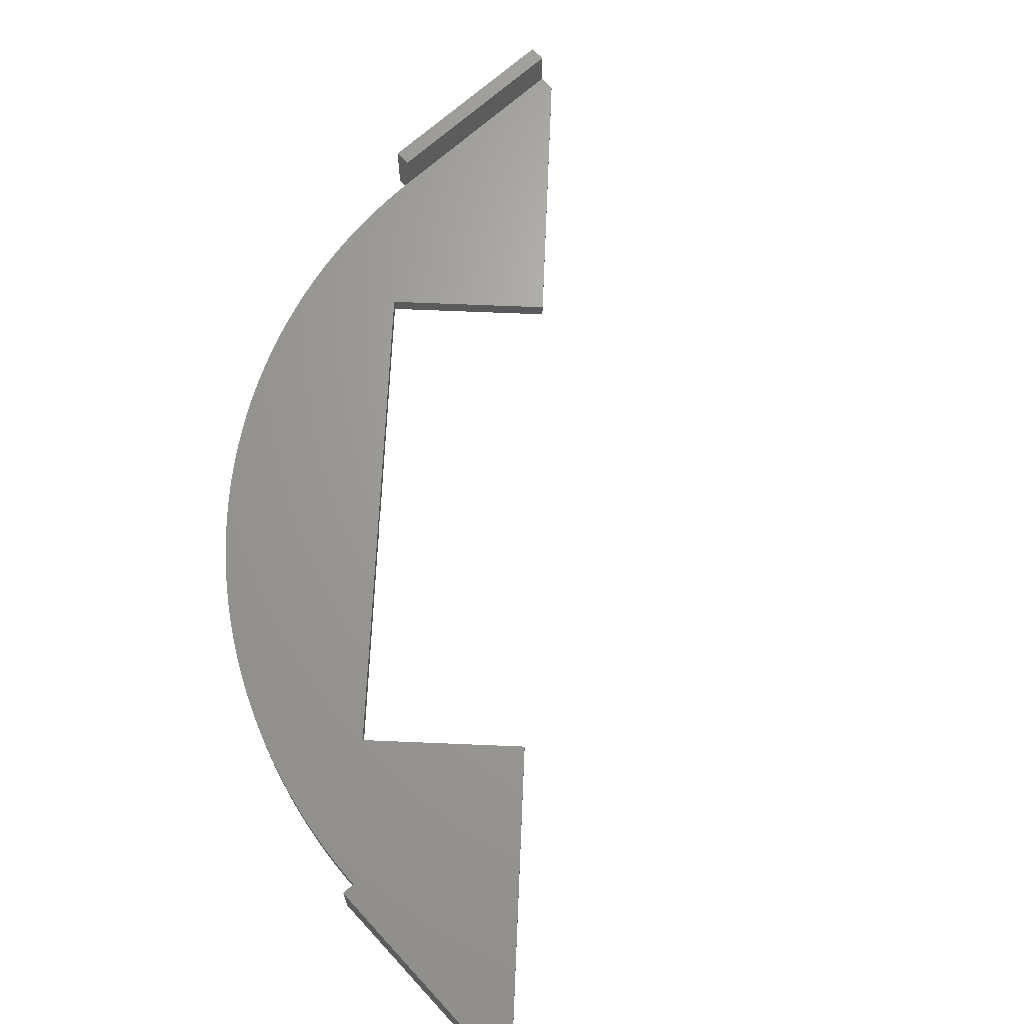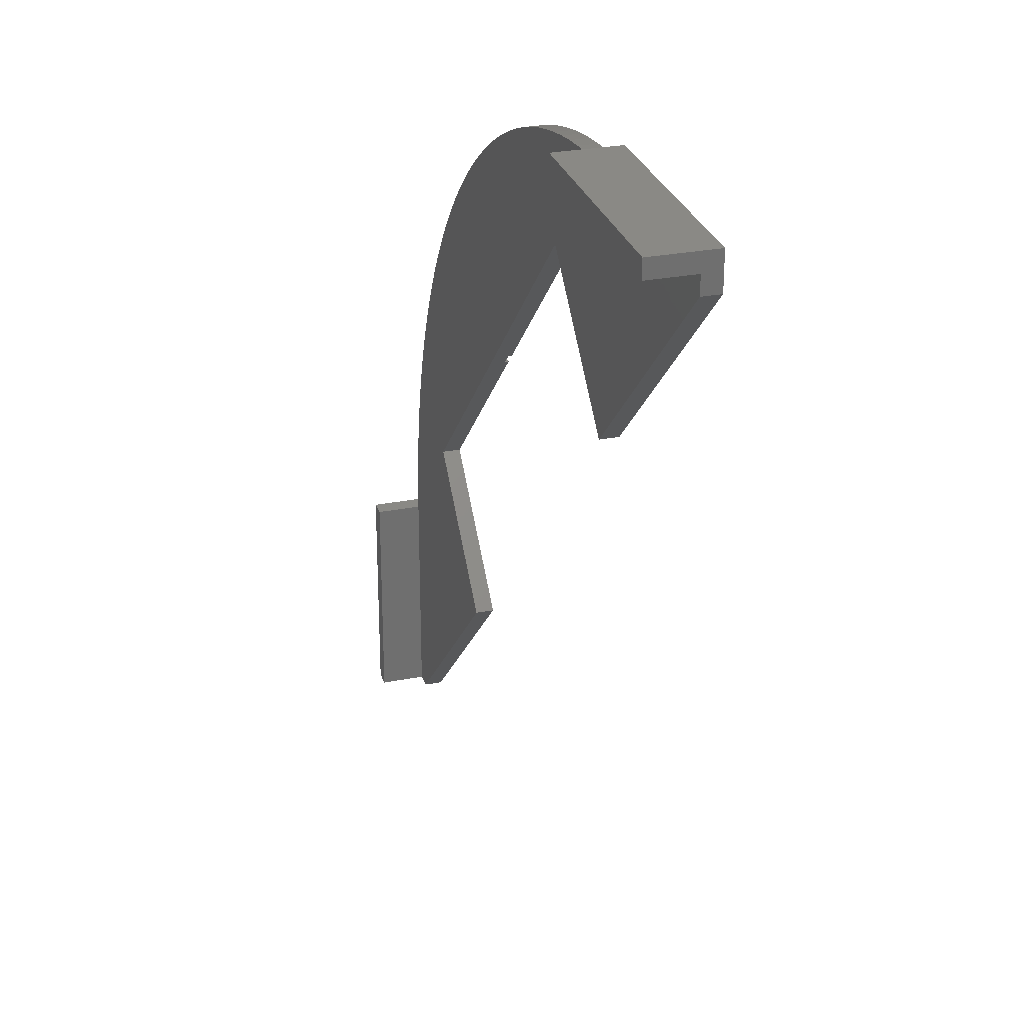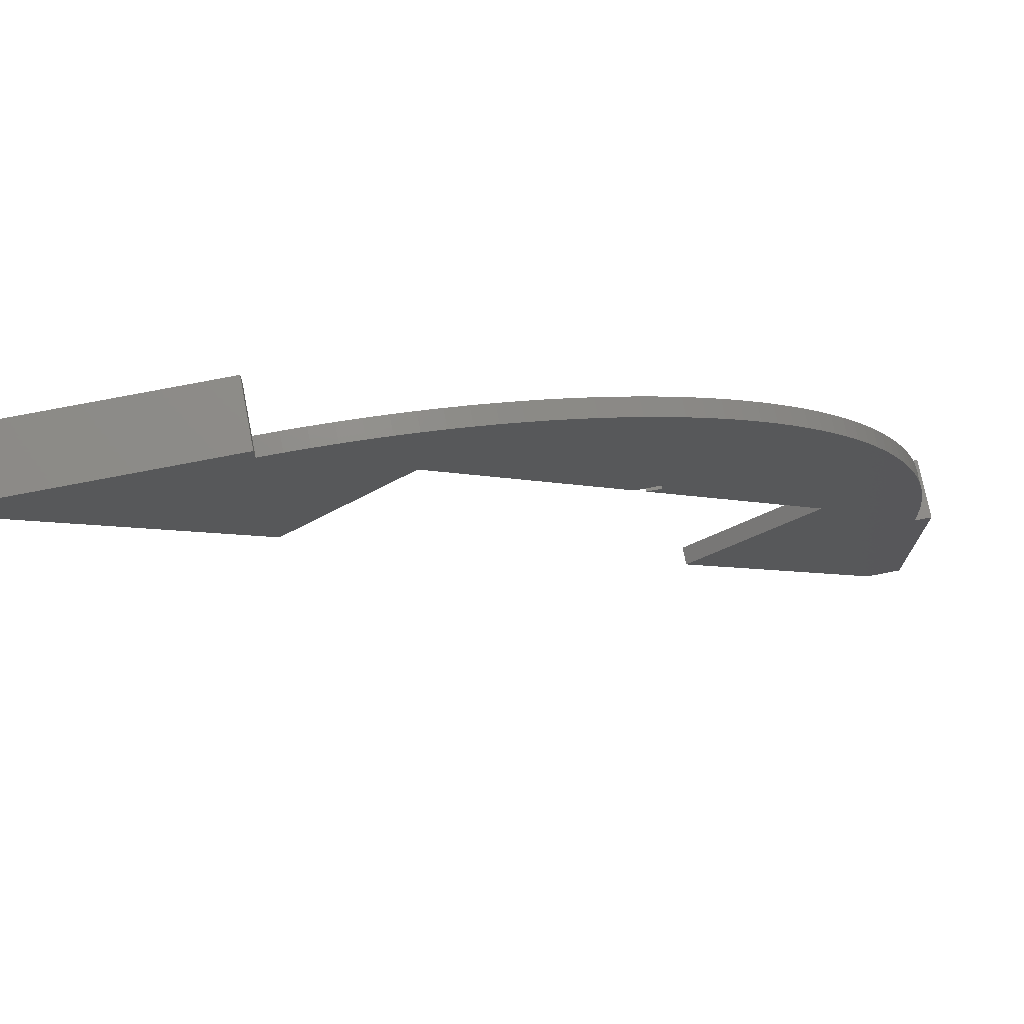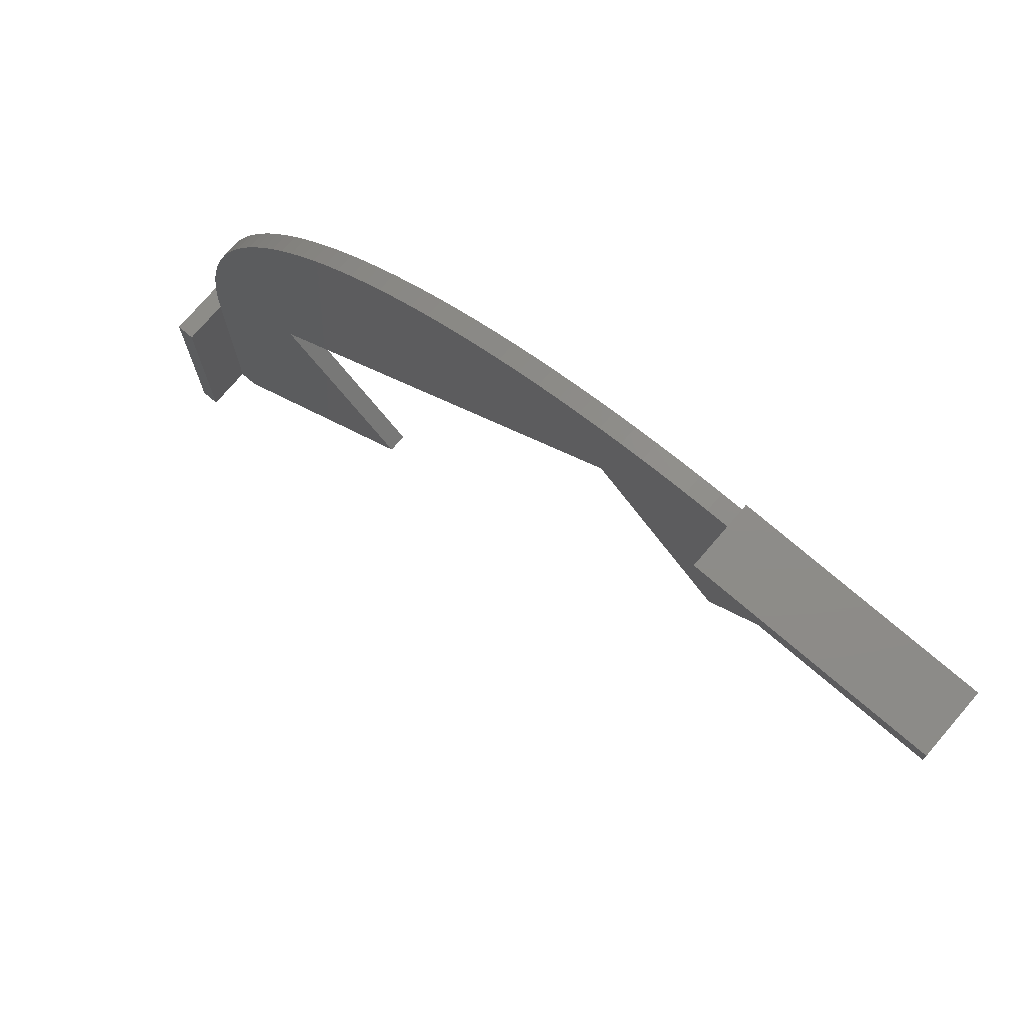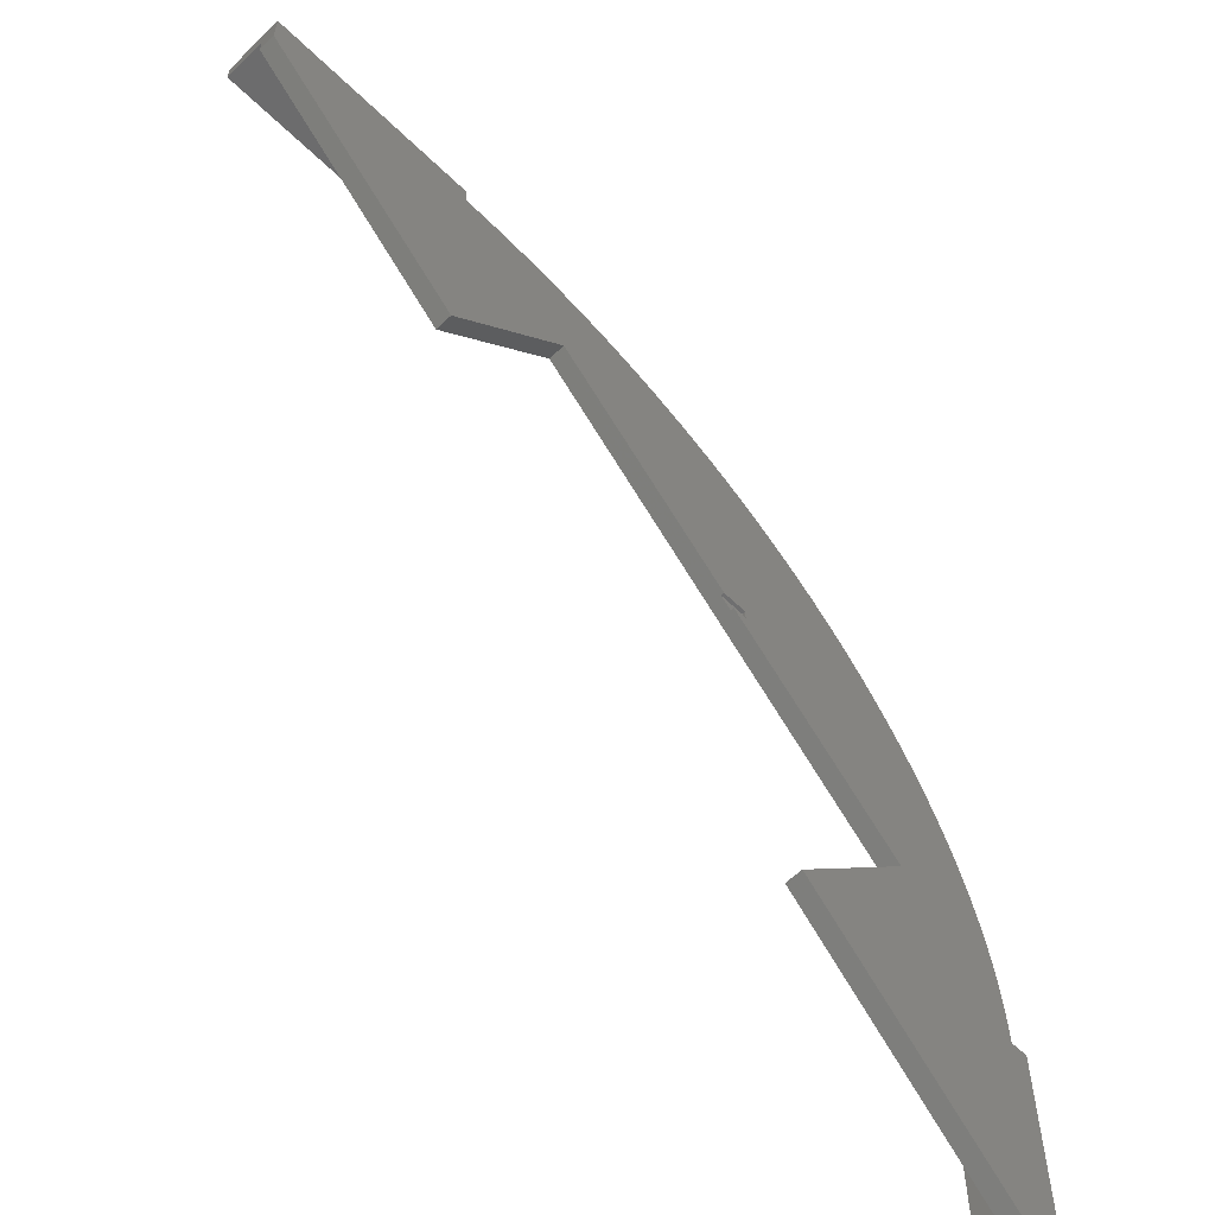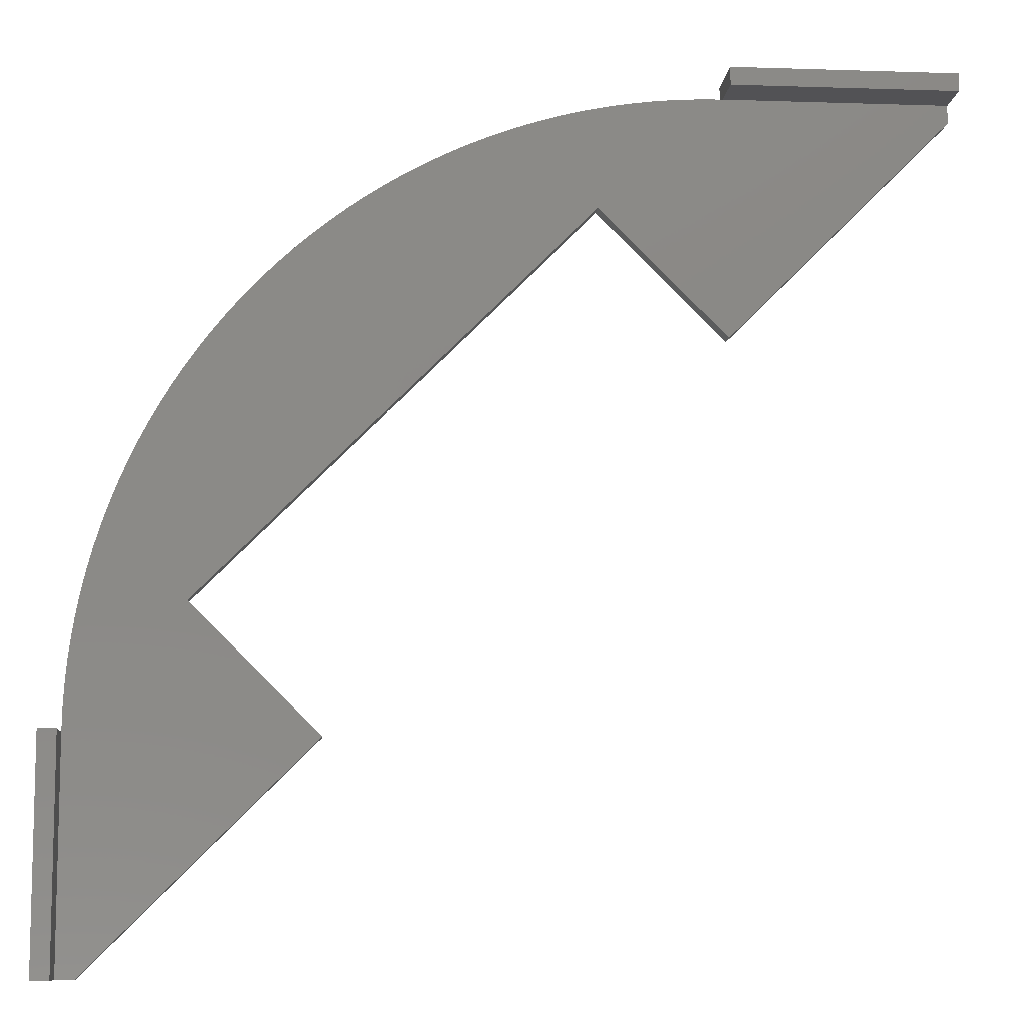
<metadata>
{"format":"stl","ext":"stl","renderer":"f3d","projection":"perspective","resolution":1024,"background":"white","views":[{"elev":67.5,"azim":-42.6,"up":"+Z"},{"elev":28.2,"azim":73.5,"up":"+Y"},{"elev":74.6,"azim":169.0,"up":"+Y"},{"elev":74.8,"azim":40.6,"up":"+Y"},{"elev":-58.8,"azim":135.0,"up":"+Y"},{"elev":-9.3,"azim":-4.9,"up":"+Y"}]}
</metadata>
<code>
# stl→obj: 126 verts, 248 faces
v -69.12 7.265 0
v -69.12 7.265 -2
v -69.33 4.848 0
v -69.33 4.848 -2
v -60.19 34.75 0
v -60.19 34.75 -2
v -61.36 32.63 0
v -61.36 32.63 -2
v -19.16 66.81 -2
v -21.48 66.1 -2
v -19.16 66.81 0
v -21.48 66.1 0
v -36.83 58.94 -2
v -38.86 57.62 -2
v -36.83 58.94 0
v -38.86 57.62 0
v -68.82 9.673 0
v -68.82 9.673 -2
v -49.99 48.28 0
v -49.99 48.28 -2
v -51.65 46.5 0
v -51.65 46.5 -2
v -58.94 36.83 0
v -58.94 36.83 -2
v -4.848 69.33 -2
v -7.265 69.12 -2
v -4.848 69.33 0
v -7.265 69.12 0
v -16.81 67.44 -2
v -16.81 67.44 0
v -30.47 62.47 -2
v -32.63 61.36 -2
v -30.47 62.47 0
v -32.63 61.36 0
v -69.46 2.426 0
v -69.46 2.426 -2
v -69.5 0 0
v -69.5 0 -2
v -63.49 28.27 0
v -63.49 28.27 -2
v -64.44 26.04 0
v -64.44 26.04 -2
v -65.31 23.77 0
v -65.31 23.77 -2
v -66.1 21.48 0
v -66.1 21.48 -2
v -66.81 19.16 0
v -66.81 19.16 -2
v -67.98 14.45 0
v -67.98 14.45 -2
v -68.44 12.07 0
v -68.44 12.07 -2
v -62.47 30.47 0
v -62.47 30.47 -2
v -56.23 40.85 0
v -56.23 40.85 -2
v -57.62 38.86 0
v -57.62 38.86 -2
v -53.24 44.67 0
v -53.24 44.67 -2
v -48.28 49.99 0
v -48.28 49.99 -2
v -23.77 65.31 -2
v -26.04 64.44 -2
v -23.77 65.31 0
v -26.04 64.44 0
v -12.07 68.44 -2
v -14.45 67.98 -2
v -12.07 68.44 0
v -14.45 67.98 0
v 0 69.5 -2
v -2.426 69.46 -2
v 0 69.5 0
v -2.426 69.46 0
v -9.673 68.82 -2
v -9.673 68.82 0
v -34.75 60.19 -2
v -34.75 60.19 0
v -28.27 63.49 -2
v -28.27 63.49 0
v -40.85 56.23 -2
v -42.79 54.77 -2
v -40.85 56.23 0
v -42.79 54.77 0
v -46.5 51.65 -2
v -46.5 51.65 0
v -44.67 53.24 -2
v -44.67 53.24 0
v -67.44 16.81 0
v -67.44 16.81 -2
v -54.77 42.79 0
v -54.77 42.79 -2
v -56.92 13.79 0
v -42.82 -0.3168 0
v -67.5 -25 0
v -69.5 -25 0
v 0.3168 42.82 0
v 25 67.5 0
v 25 69.5 0
v -13.79 56.92 0
v 25 71.5 -2
v 25 67.5 -2
v 0 71.5 -2
v 0.3168 42.82 -2
v -13.79 56.92 -2
v -35.1 35.61 -2
v -37.95 35.61 -2
v -37.95 34.37 -2
v -36.34 34.37 -2
v -56.92 13.79 -2
v -42.82 -0.3168 -2
v -67.5 -25 -2
v -71.5 0 -2
v -71.5 -25 -2
v 0 69.5 5
v 0 71.5 5
v 25 71.5 5
v 25 69.5 5
v -71.5 0 5
v -71.5 -25 5
v -69.5 0 5
v -69.5 -25 5
v -35.1 35.61 -1.6
v -36.34 34.37 -1.6
v -37.95 35.61 -1.6
v -37.95 34.37 -1.6
f 1 2 3
f 4 3 2
f 5 6 7
f 8 7 6
f 9 10 11
f 12 11 10
f 13 14 15
f 16 15 14
f 17 18 1
f 2 1 18
f 19 20 21
f 22 21 20
f 23 24 5
f 6 5 24
f 25 26 27
f 28 27 26
f 29 9 30
f 11 30 9
f 31 32 33
f 34 33 32
f 35 36 37
f 38 37 36
f 39 40 41
f 42 41 40
f 43 44 45
f 46 45 44
f 45 46 47
f 48 47 46
f 49 50 51
f 52 51 50
f 53 54 39
f 40 39 54
f 55 56 57
f 58 57 56
f 21 22 59
f 60 59 22
f 61 62 19
f 20 19 62
f 63 64 65
f 66 65 64
f 67 68 69
f 70 69 68
f 71 72 73
f 74 73 72
f 26 75 28
f 76 28 75
f 75 67 76
f 69 76 67
f 32 77 34
f 78 34 77
f 64 79 66
f 80 66 79
f 77 13 78
f 15 78 13
f 81 82 83
f 84 83 82
f 85 62 86
f 61 86 62
f 87 85 88
f 86 88 85
f 41 42 43
f 44 43 42
f 89 90 49
f 50 49 90
f 47 48 89
f 90 89 48
f 57 58 23
f 24 23 58
f 59 60 91
f 92 91 60
f 91 92 55
f 56 55 92
f 68 29 70
f 30 70 29
f 72 25 74
f 27 74 25
f 14 81 16
f 83 16 81
f 57 23 93
f 23 5 93
f 5 7 93
f 7 53 93
f 53 39 93
f 39 41 93
f 41 43 93
f 43 45 93
f 94 93 37
f 45 47 93
f 47 89 93
f 95 94 37
f 35 37 93
f 89 49 93
f 49 51 93
f 51 17 93
f 17 1 93
f 1 3 93
f 96 95 37
f 3 35 93
f 97 98 73
f 99 73 98
f 97 73 100
f 74 100 73
f 27 100 74
f 28 100 27
f 76 100 28
f 69 100 76
f 69 70 100
f 70 30 100
f 30 11 100
f 11 12 100
f 12 65 100
f 65 66 100
f 66 80 100
f 80 33 100
f 33 34 100
f 34 78 100
f 78 15 100
f 15 16 100
f 16 83 100
f 83 84 100
f 84 88 100
f 88 86 100
f 86 61 100
f 61 19 100
f 100 19 93
f 21 93 19
f 59 93 21
f 91 93 59
f 55 93 91
f 57 93 55
f 101 102 71
f 103 101 71
f 104 71 102
f 72 71 105
f 25 72 105
f 26 25 105
f 75 26 105
f 67 75 105
f 104 105 71
f 67 105 68
f 68 105 29
f 29 105 9
f 9 105 10
f 10 105 63
f 63 105 64
f 64 105 79
f 79 105 31
f 31 105 32
f 77 32 106
f 105 106 32
f 77 106 13
f 13 106 14
f 81 106 82
f 14 106 81
f 107 82 106
f 82 107 87
f 87 107 85
f 85 107 62
f 62 107 20
f 20 107 22
f 22 107 60
f 60 107 92
f 92 107 56
f 108 56 107
f 109 110 108
f 56 108 58
f 58 108 24
f 24 108 6
f 6 108 8
f 110 8 108
f 8 110 54
f 54 110 40
f 40 110 42
f 42 110 44
f 44 110 46
f 46 110 48
f 48 110 90
f 90 110 50
f 50 110 52
f 52 110 18
f 18 110 2
f 2 110 4
f 4 110 36
f 36 110 38
f 111 38 110
f 112 38 111
f 113 38 114
f 112 114 38
f 3 4 35
f 36 35 4
f 51 52 17
f 18 17 52
f 7 8 53
f 54 53 8
f 10 63 12
f 65 12 63
f 79 31 80
f 33 80 31
f 82 87 84
f 88 84 87
f 115 116 73
f 103 73 116
f 71 73 103
f 117 99 101
f 101 99 102
f 98 102 99
f 118 99 117
f 101 103 117
f 116 117 103
f 118 117 115
f 116 115 117
f 73 99 115
f 118 115 99
f 119 113 120
f 114 120 113
f 37 121 96
f 122 96 121
f 38 113 37
f 121 37 119
f 113 119 37
f 122 121 120
f 119 120 121
f 112 96 114
f 114 96 120
f 122 120 96
f 95 96 112
f 102 98 104
f 97 104 98
f 111 94 112
f 95 112 94
f 123 124 125
f 126 125 124
f 107 106 125
f 123 125 106
f 107 125 108
f 126 108 125
f 109 108 124
f 126 124 108
f 100 105 97
f 104 97 105
f 124 110 109
f 106 105 123
f 100 123 105
f 123 100 124
f 110 124 93
f 100 93 124
f 110 93 111
f 94 111 93

</code>
